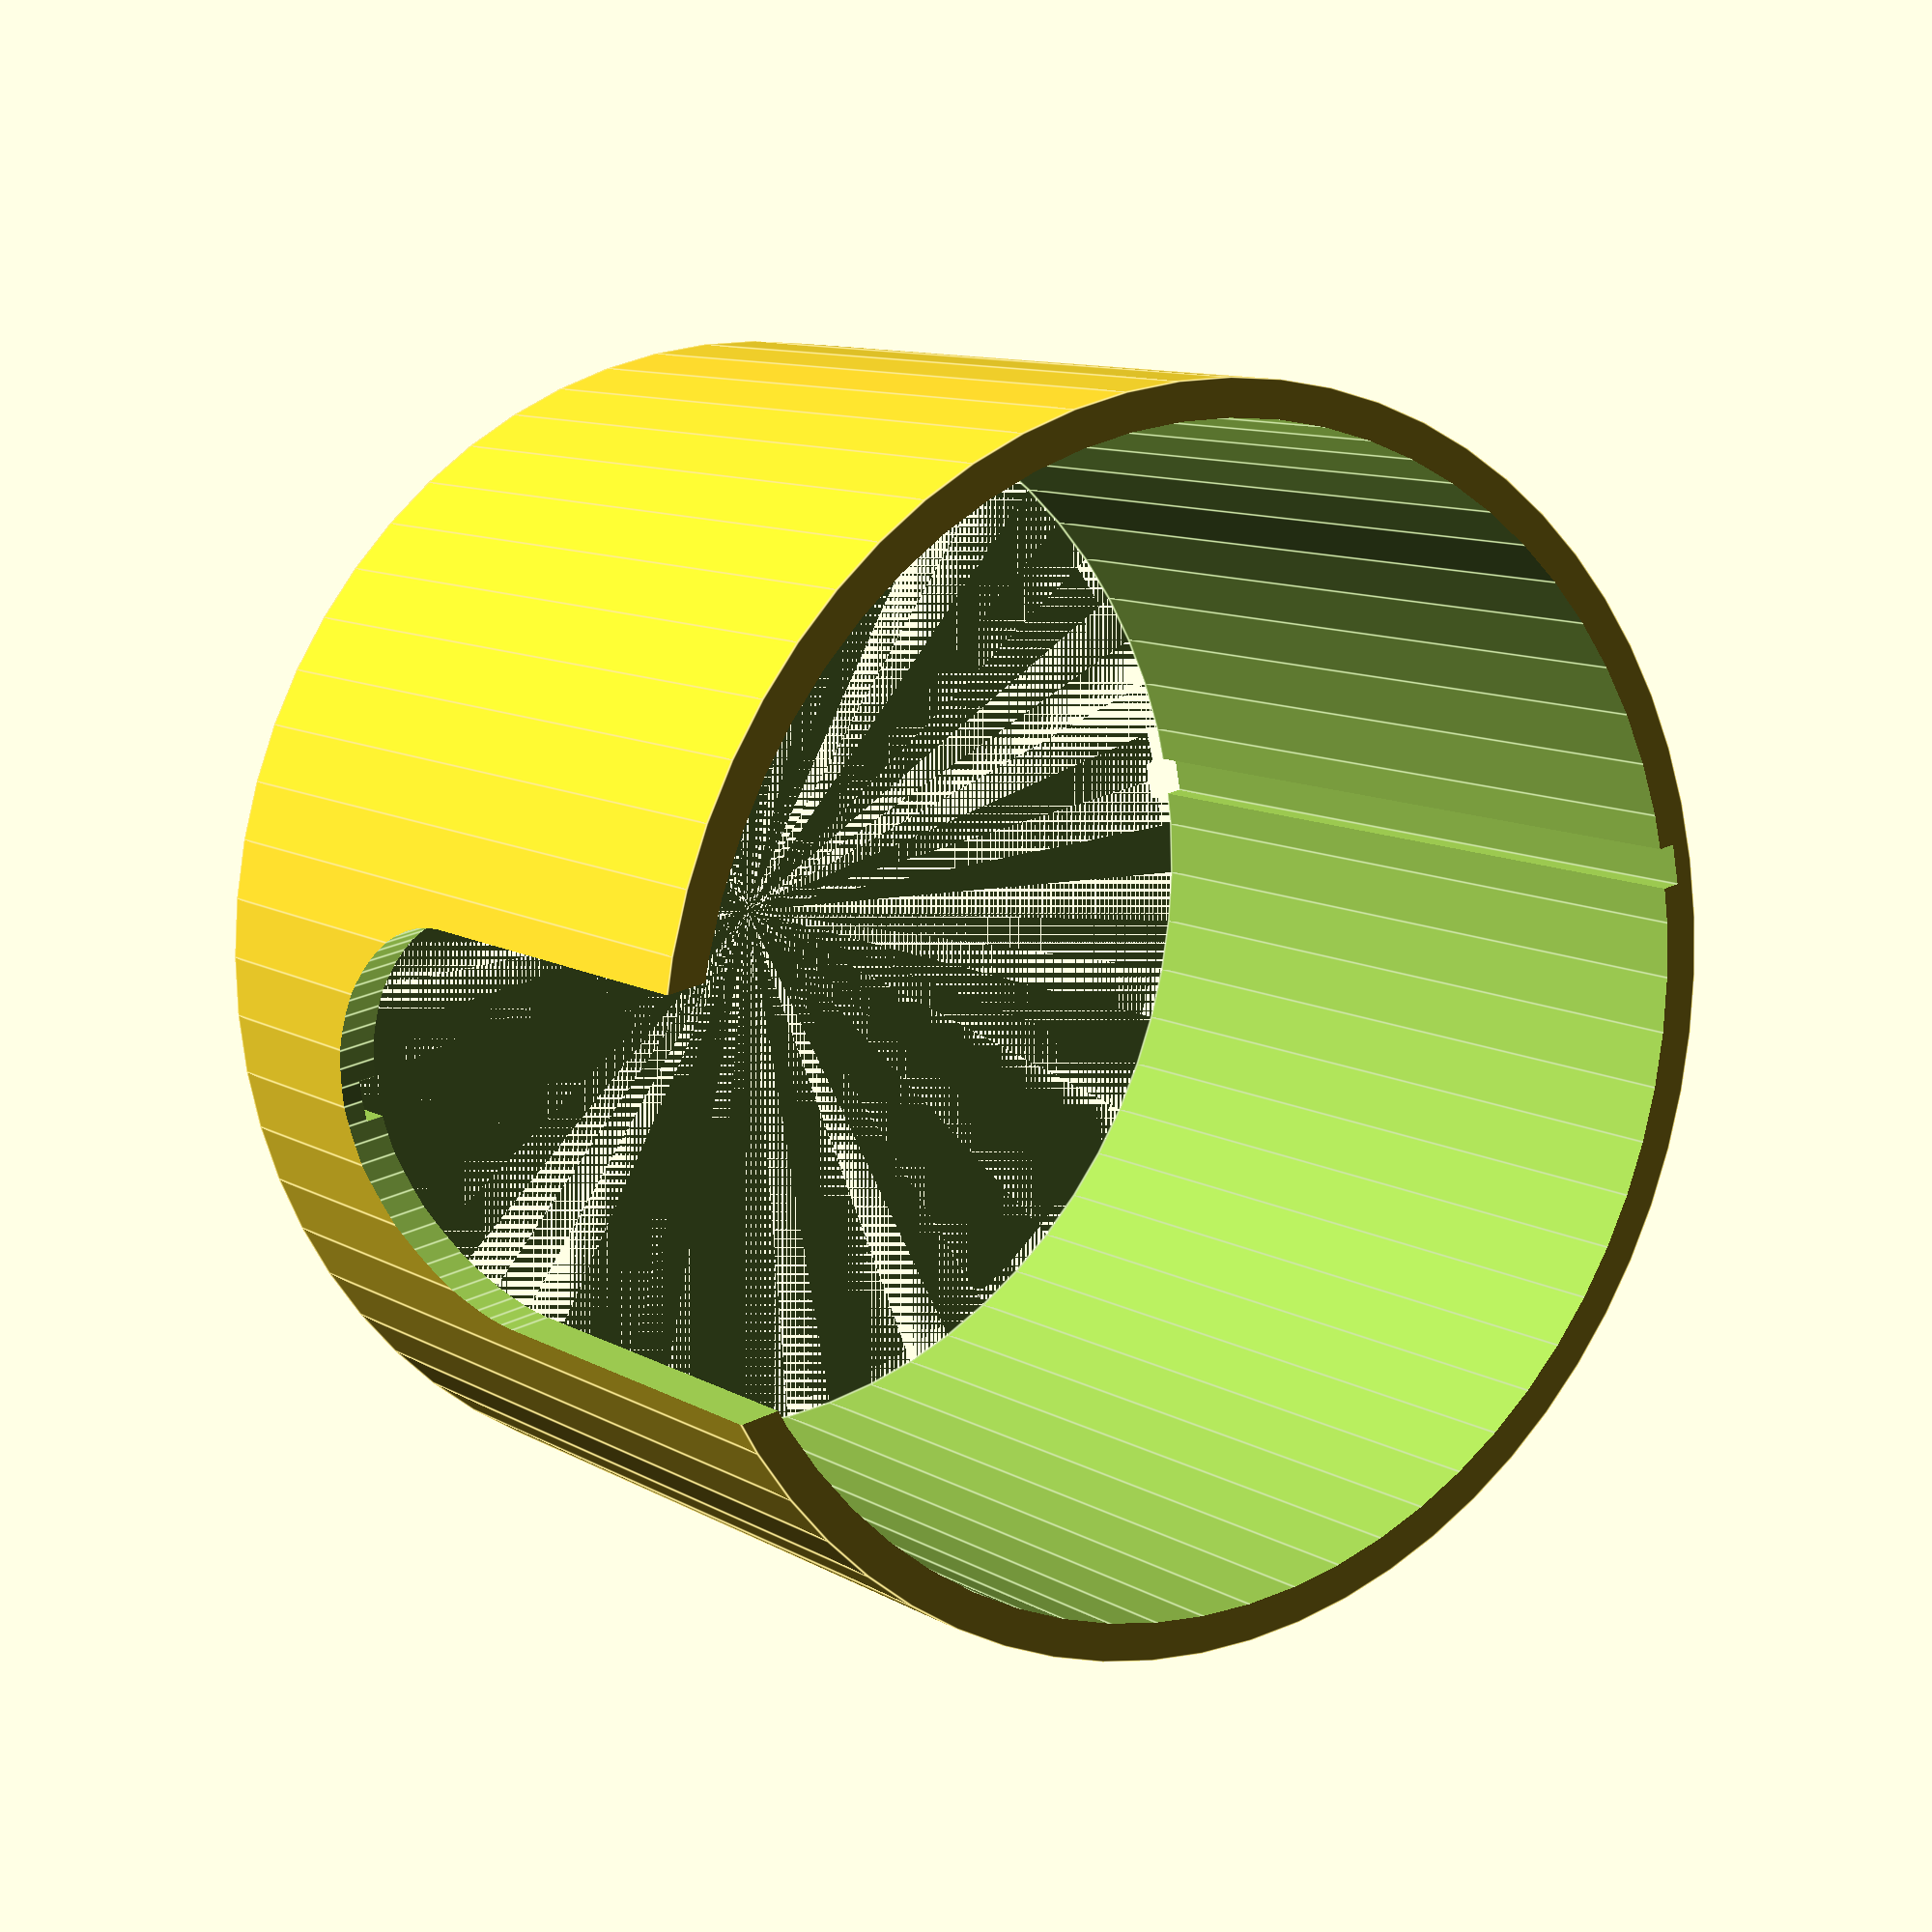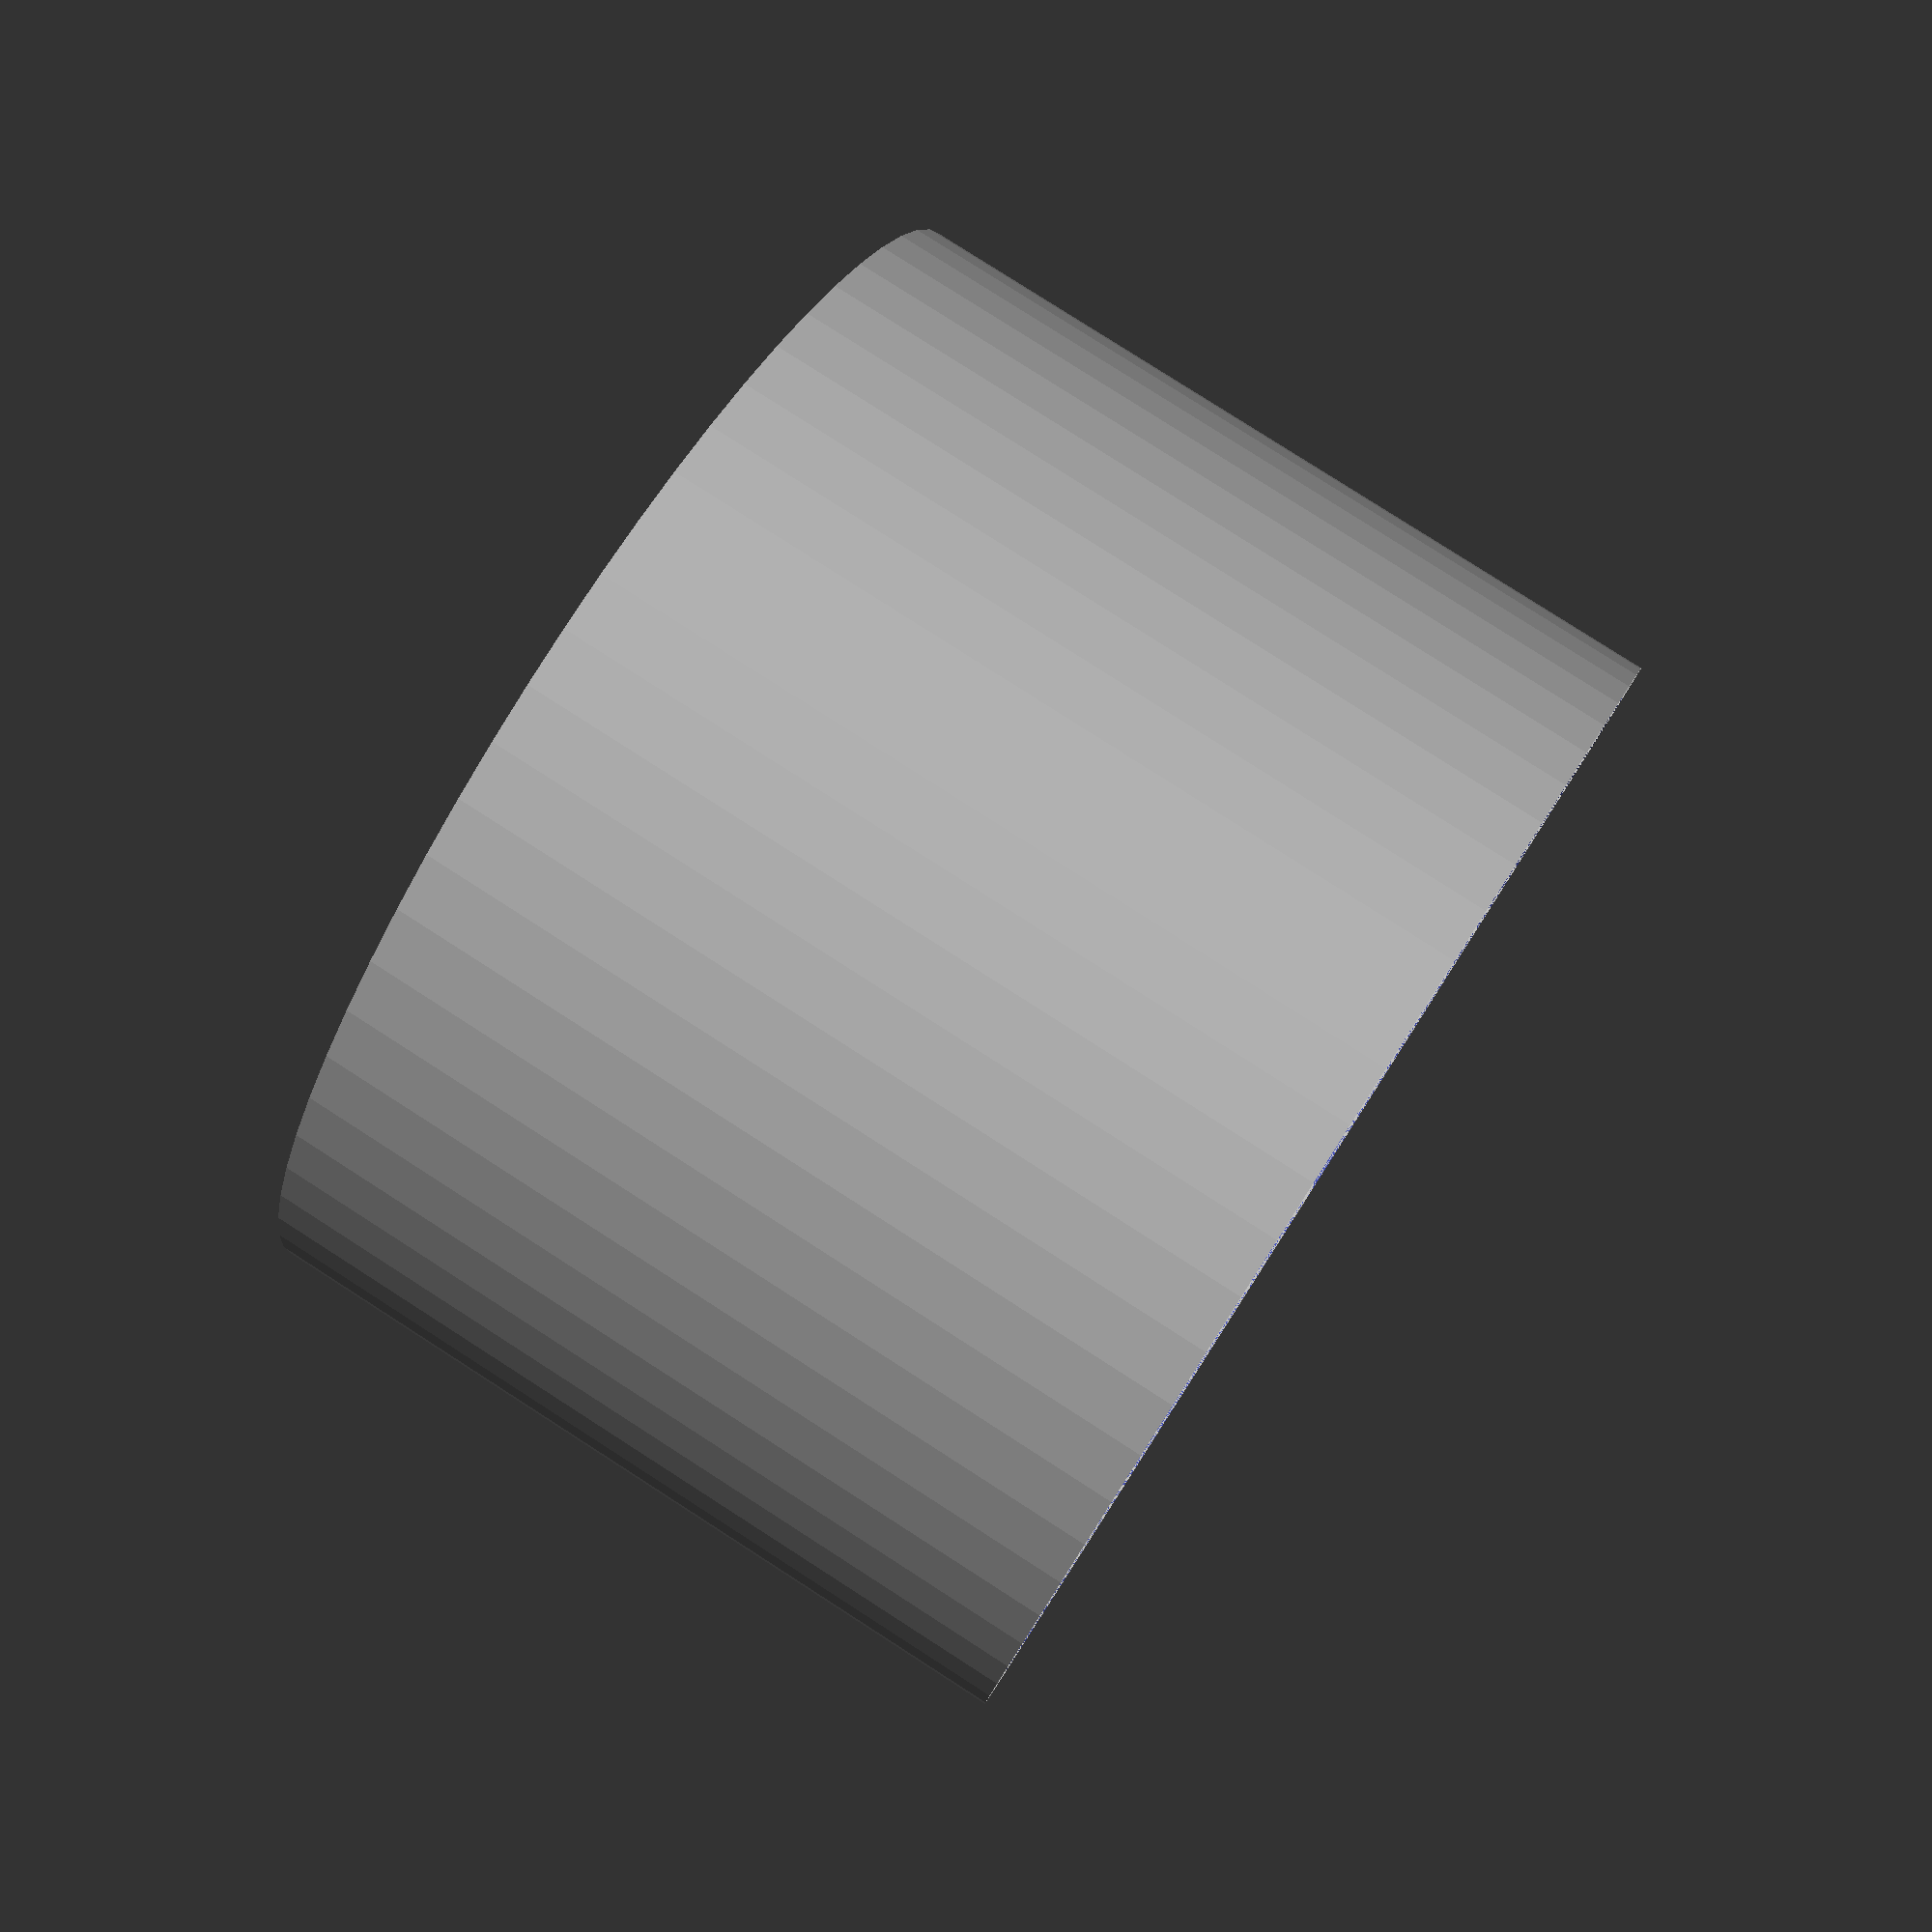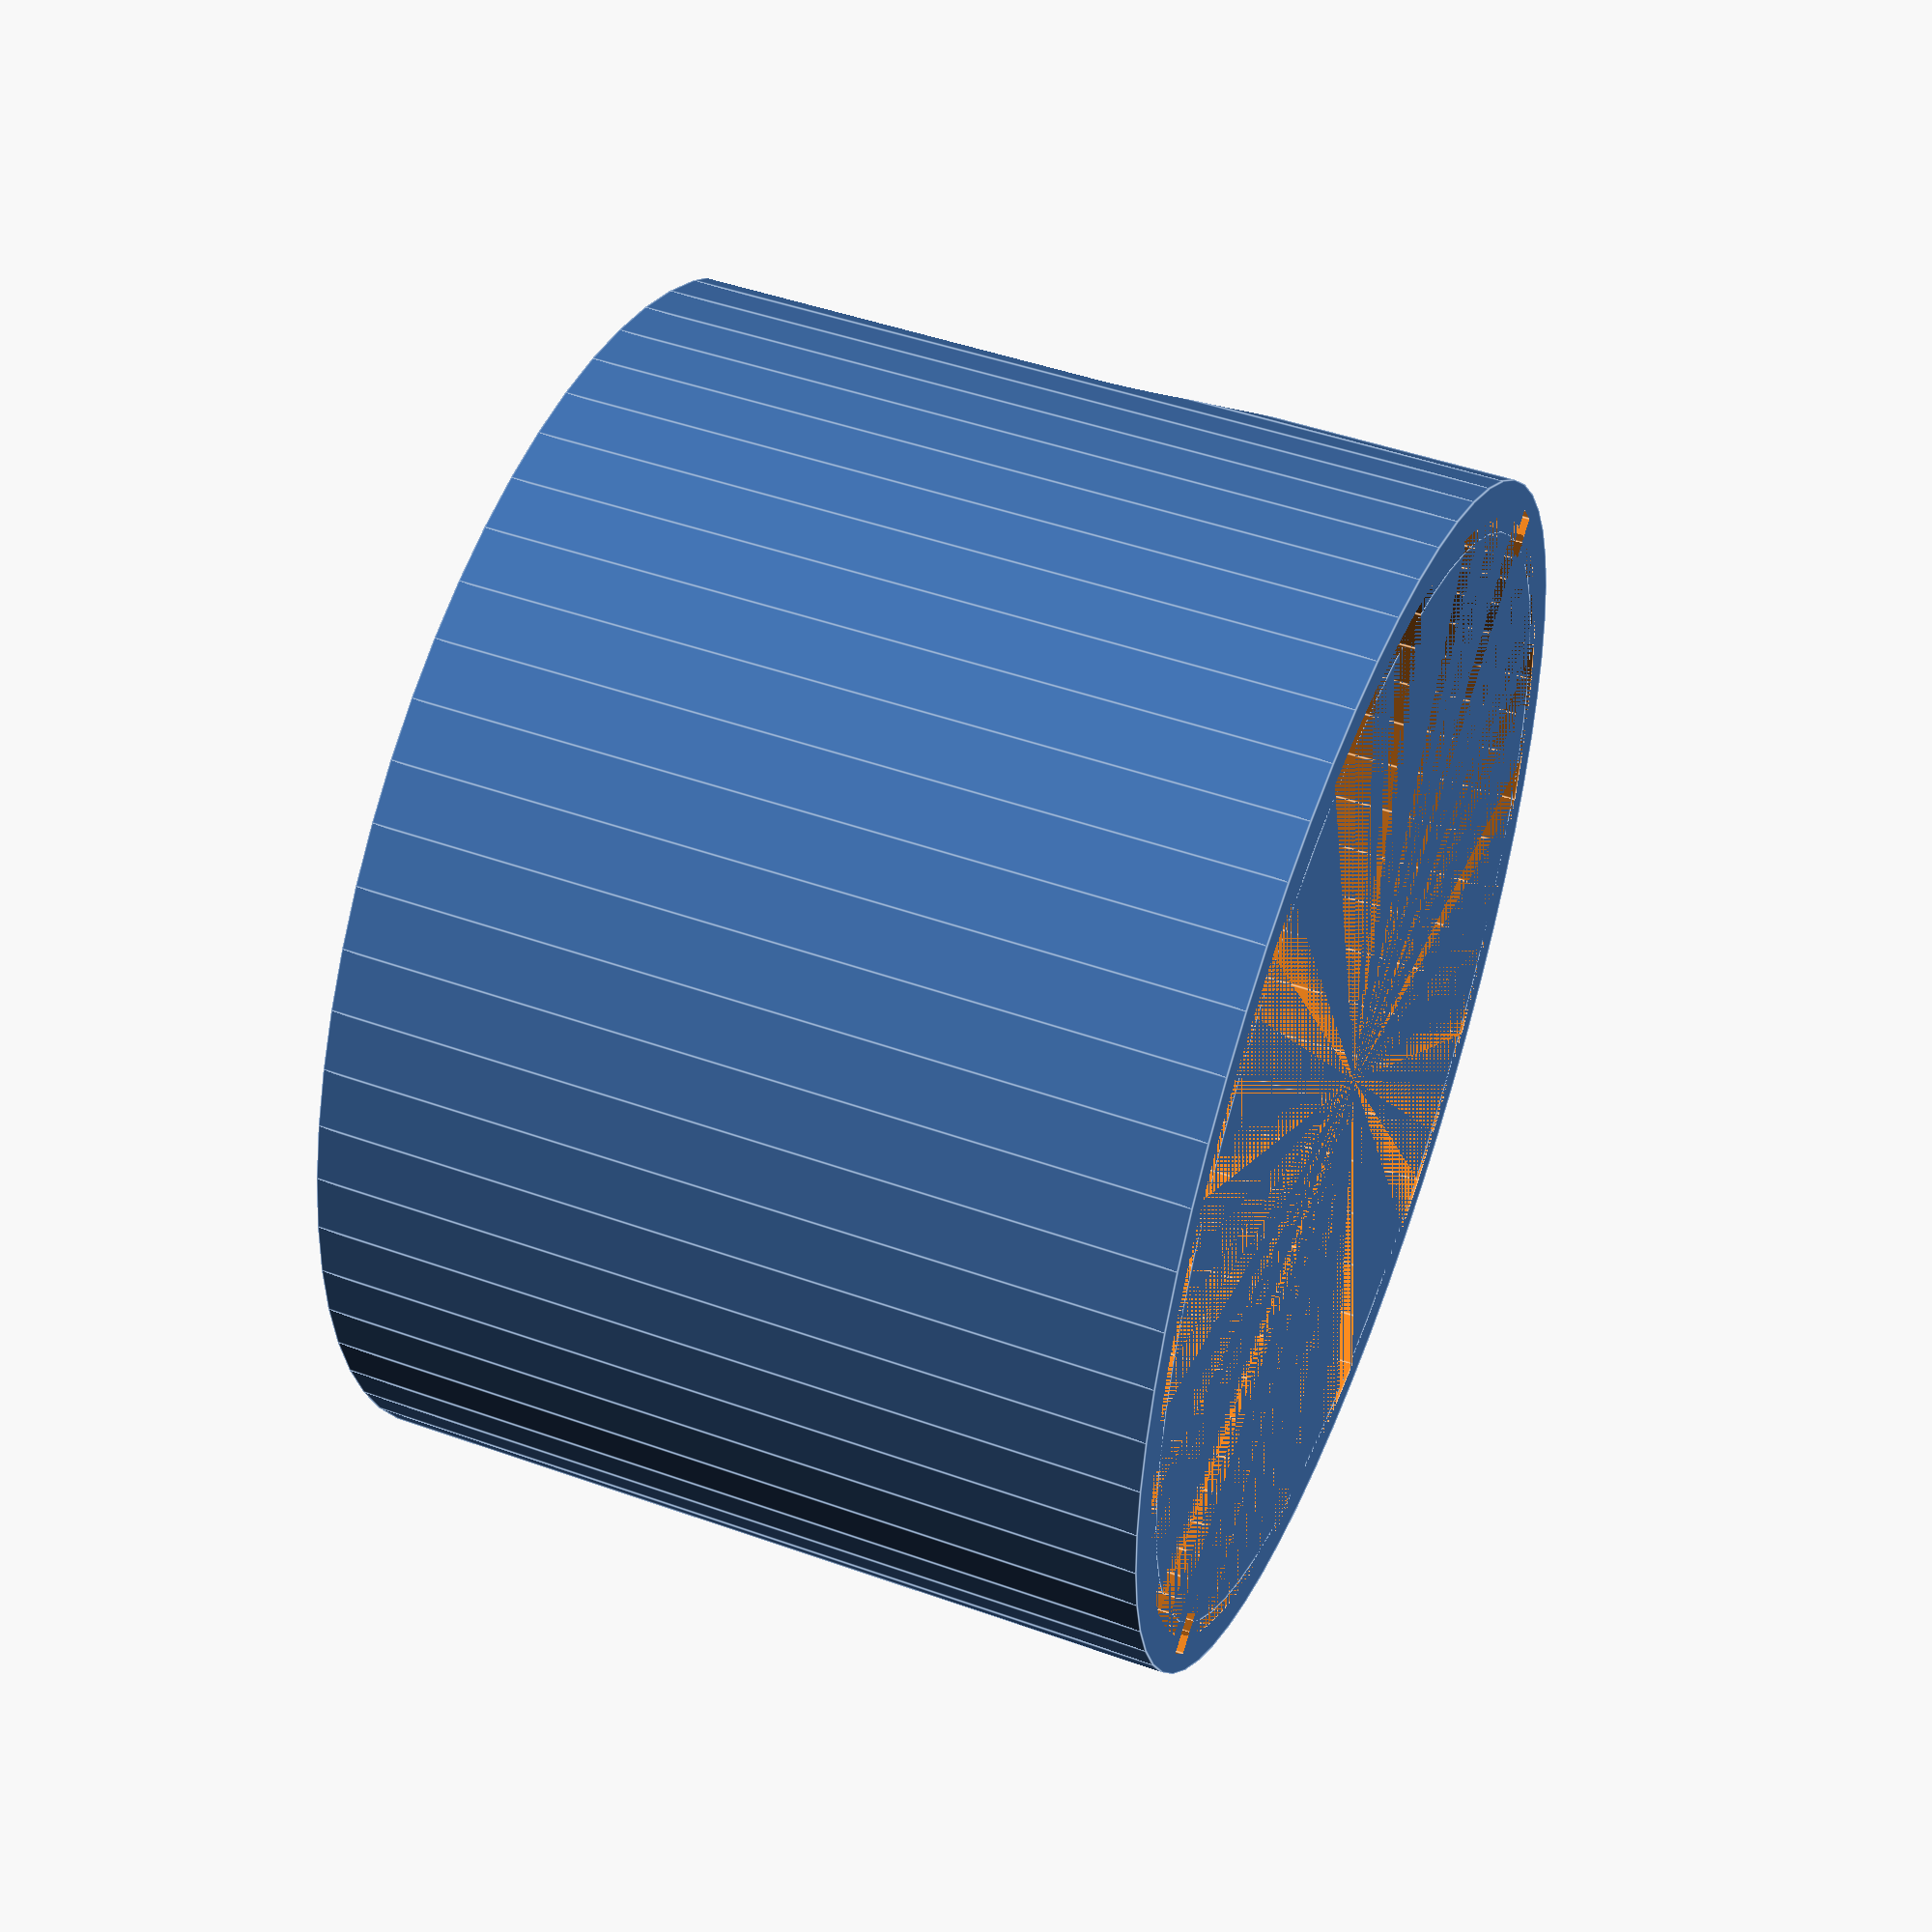
<openscad>
// Definition size of housing
// **************************

length =140;
width      = 75;    
height      = 10;     
studheight    = 10;

cutoutlength = 110;
cutoutwidth = 52;

flangewidth = 22;
flangeheight = 4;



//Definition of circle angular resolution
resol        = 64;           // Identical to housing !!!



difference () {
    
    union() {

        translate ([0,0,0]) cylinder (h=40, r=29.5, $fn=resol); //cam band
        translate ([0,0,0]) cylinder (h=15, r=27, $fn=resol); //mount boss od 19.5
        /*translate ([0,0,0]) cube ([70,8,30], center=true);*/



    }
    
    

    translate ([0,0,0]) cylinder (h=42, r=27.7, $fn=resol); //hole for cam - 55mm od

    translate ([0,-20,20]) rotate ([90,90,0]) cylinder (h=15, r=9.75, $fn=resol); //mount boss od 19.5
    
    translate ([0,-20,35]) cube ([19.5,19.5,30], center=true);

    translate ([0,-27.5,0]) cube ([2,2,42], center=true);
    translate ([0,27.5,20]) cube ([2,2,42], center=true);


    /*translate ([-50,0,-45]) rotate ([0,90,0]) cylinder (h=100, r=55, $fn=resol); //boss*/


}




</openscad>
<views>
elev=349.9 azim=79.7 roll=325.3 proj=p view=edges
elev=99.2 azim=114.4 roll=57.3 proj=p view=wireframe
elev=133.0 azim=307.9 roll=68.0 proj=p view=edges
</views>
